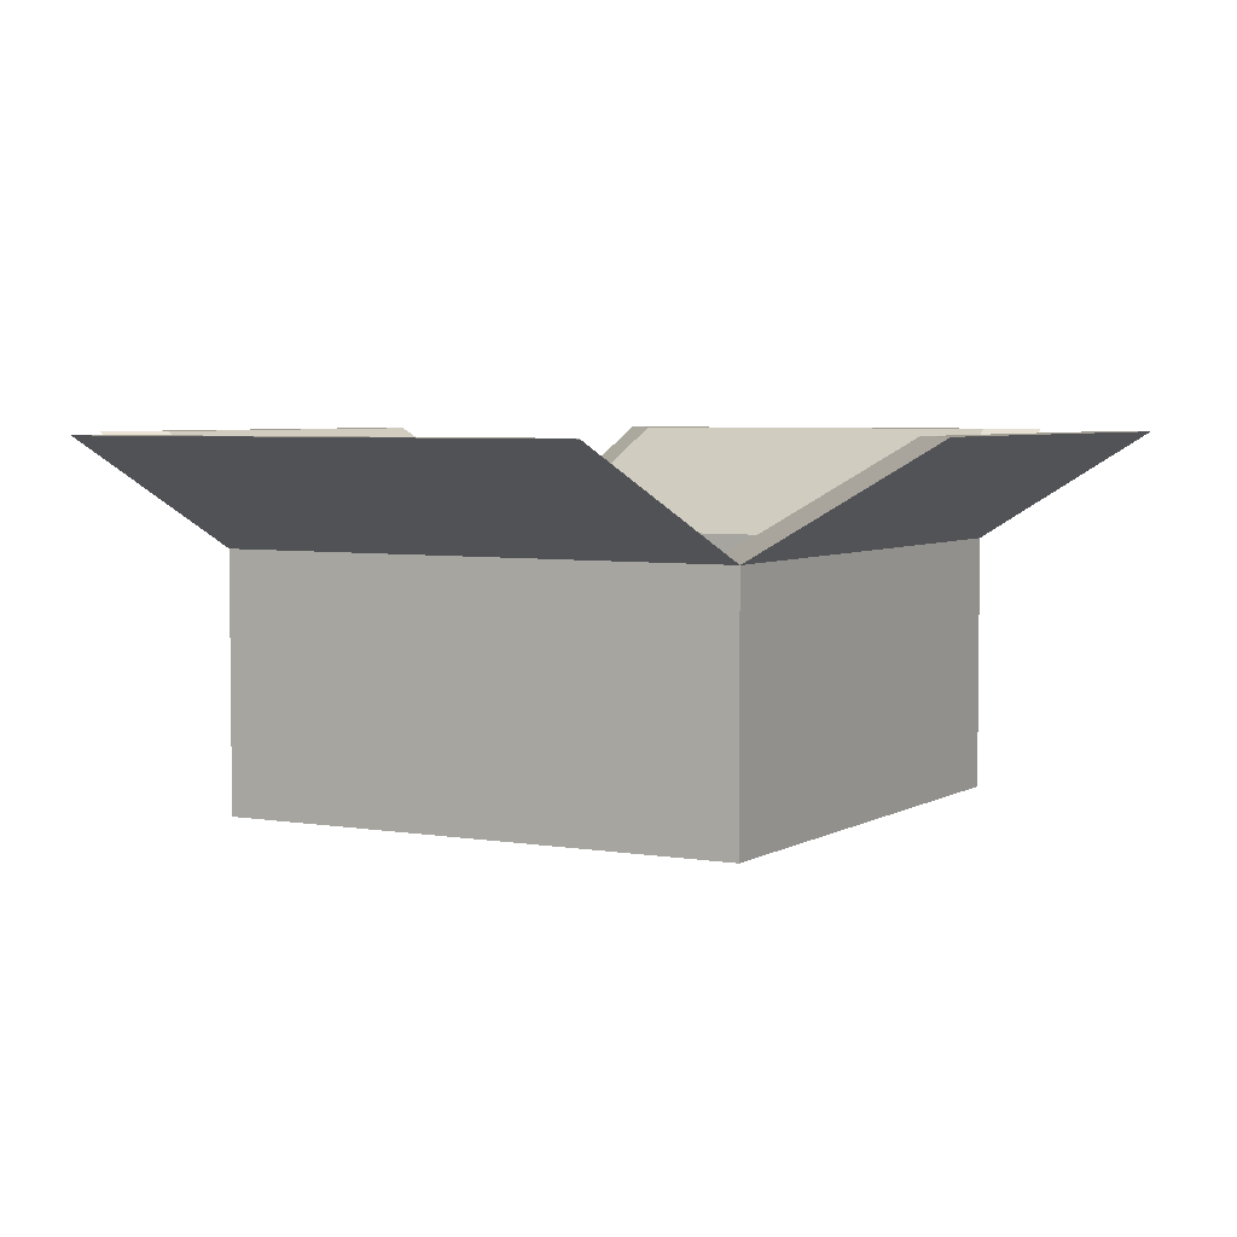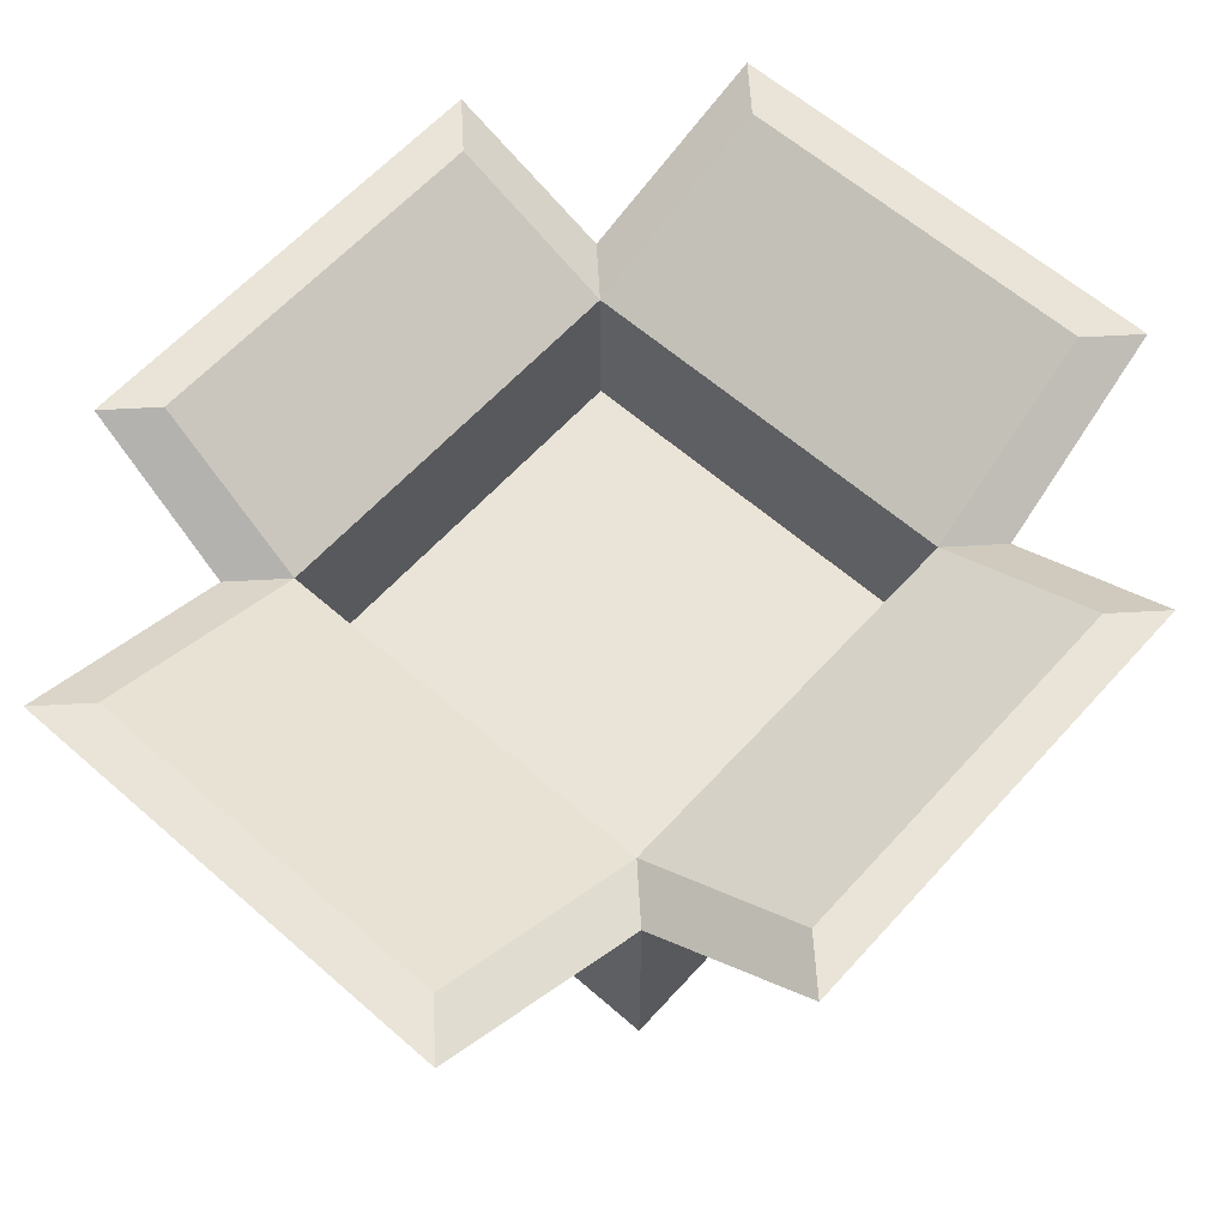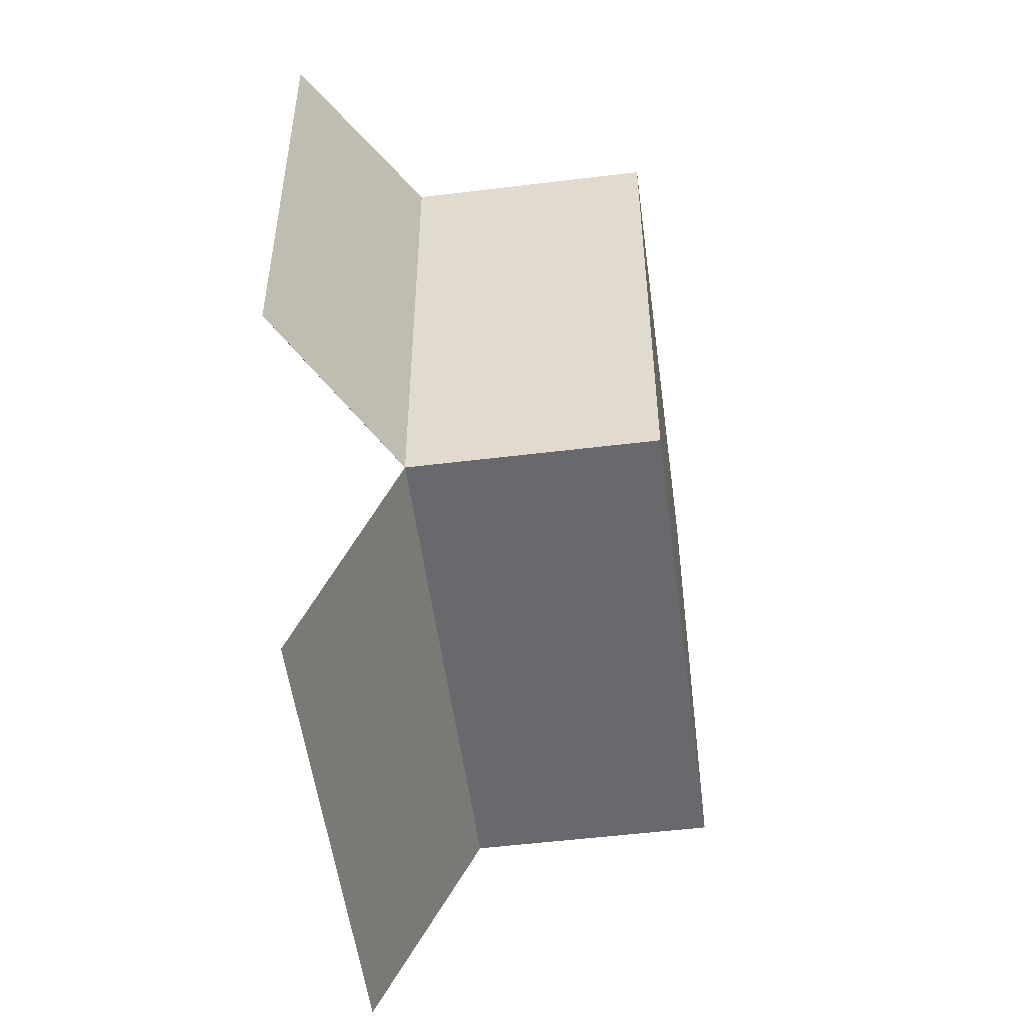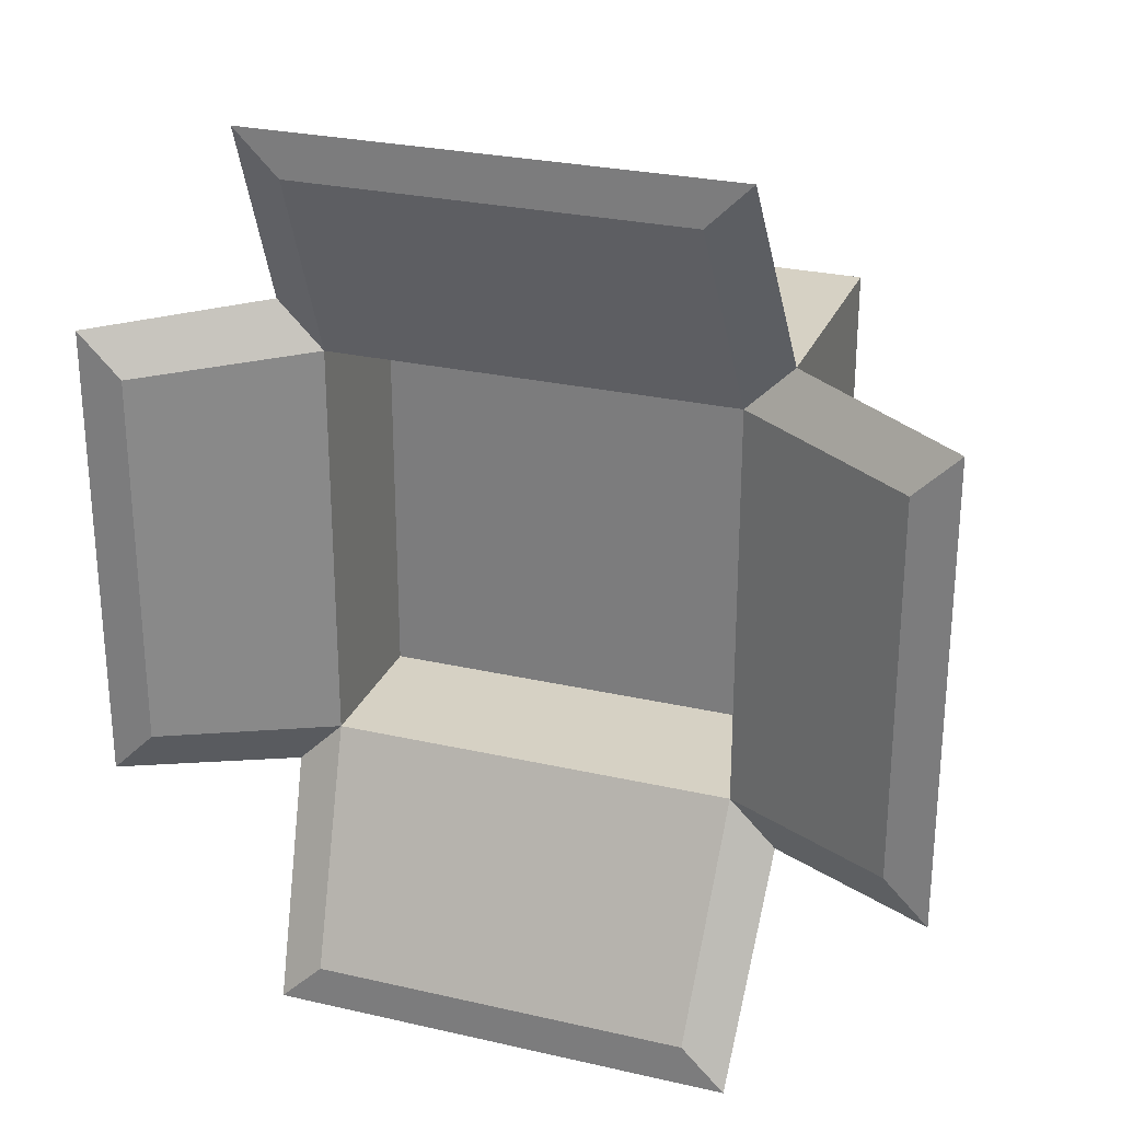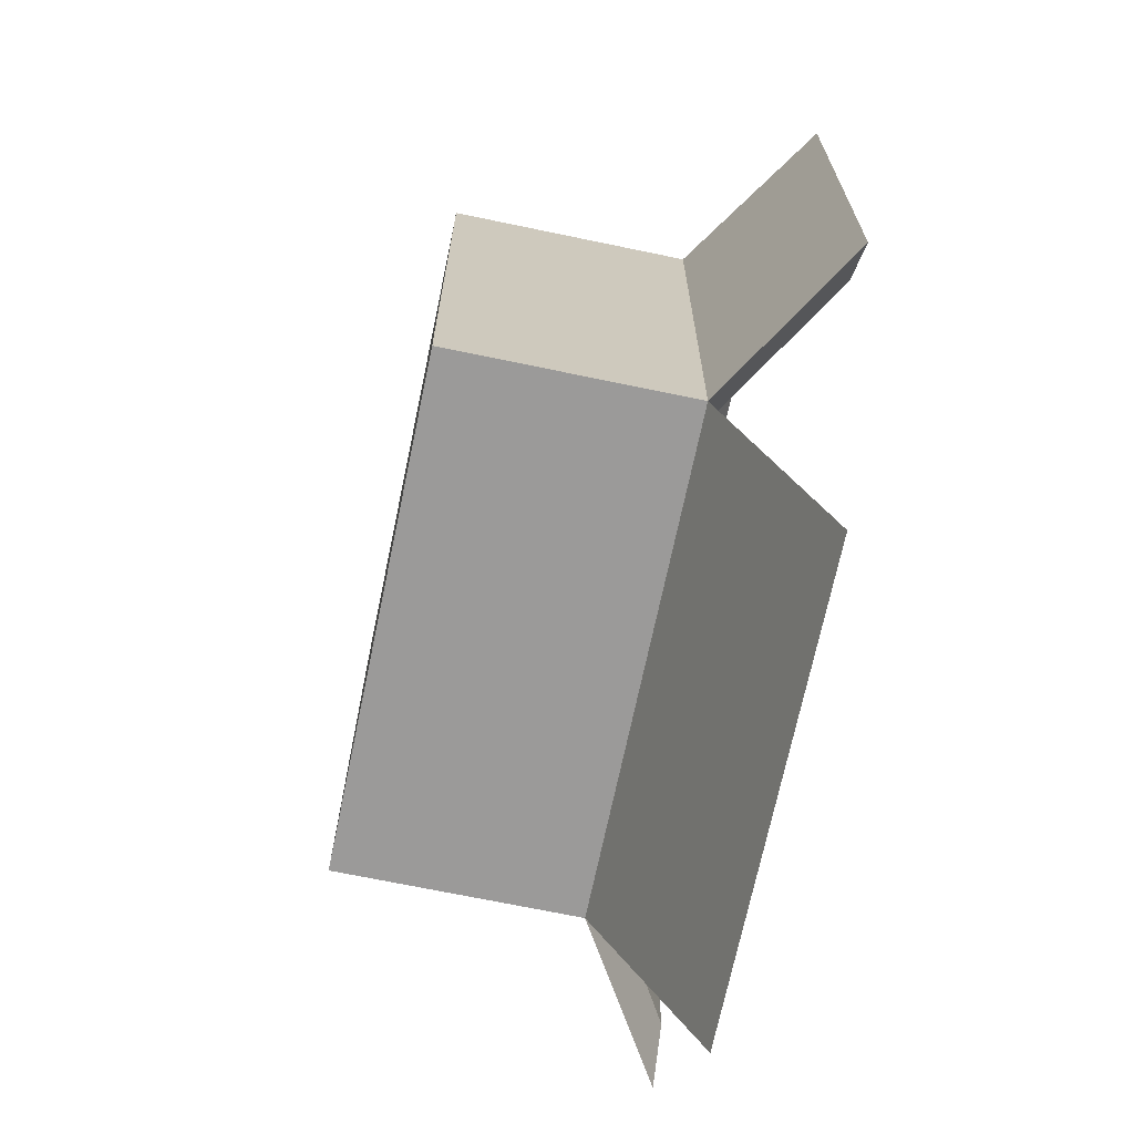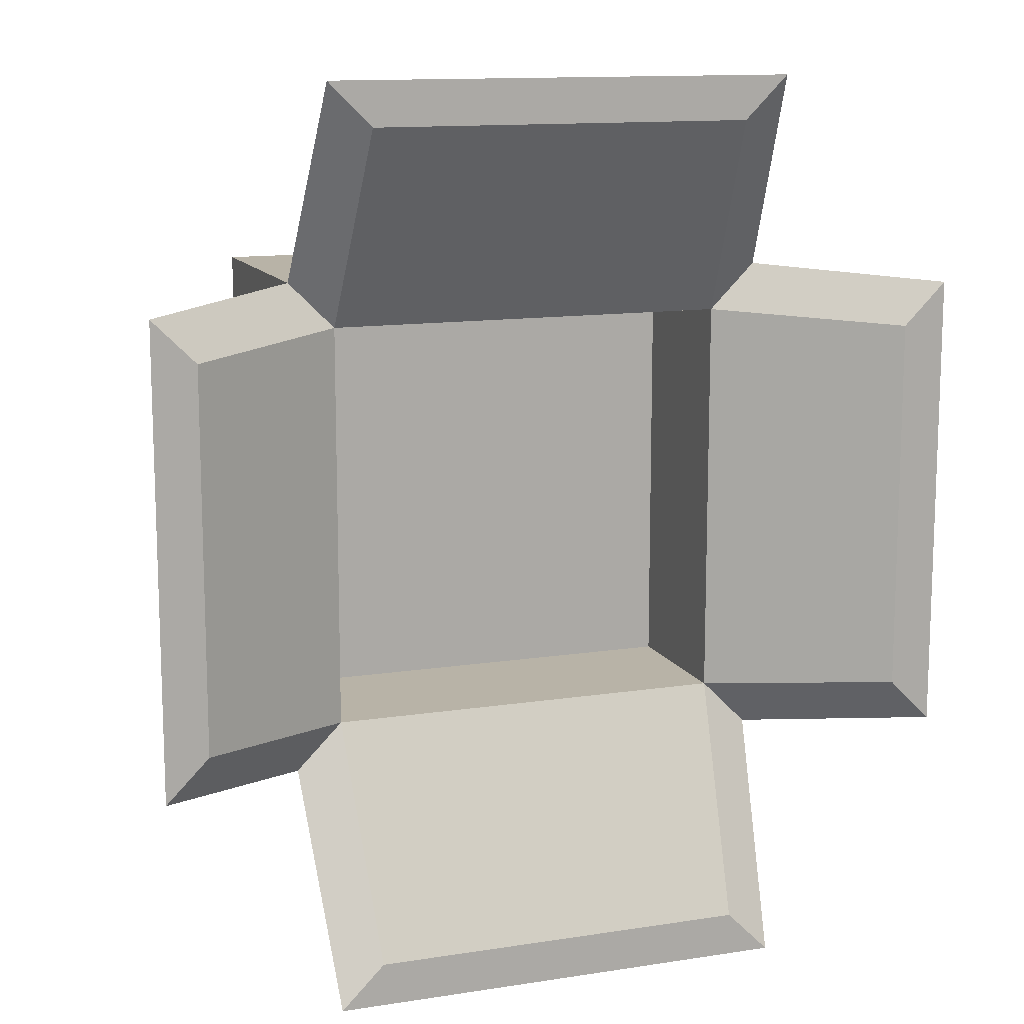
<metadata>
{"format":"obj","ext":"obj","renderer":"f3d","projection":"perspective","resolution":1024,"background":"white","views":[{"elev":4.5,"azim":-150.6,"up":"+Y"},{"elev":60.8,"azim":-138.2,"up":"+Y"},{"elev":-52.7,"azim":-82.5,"up":"+Z"},{"elev":27.0,"azim":-160.4,"up":"+Z"},{"elev":-69.5,"azim":78.2,"up":"+Z"},{"elev":12.7,"azim":160.2,"up":"+Z"}]}
</metadata>
<code>
g default
v -0.8616 -0.5 0.8616
v 0.8616 -0.5 0.8616
v -0.8616 0.5 0.8616
v 0.8616 0.5 0.8616
v -0.8616 0.5 -0.8616
v 0.8616 0.5 -0.8616
v -0.8616 -0.5 -0.8616
v 0.8616 -0.5 -0.8616
v -1.058 -0.5 1.058
v 1.058 -0.5 1.058
v 1.058 0.5 1.058
v -1.058 0.5 1.058
v -1.058 0.5 -1.058
v 1.058 0.5 -1.058
v 1.058 -0.5 -1.058
v -1.058 -0.5 -1.058
v -0.8616 -0.1493 0.8616
v 0.8616 -0.1493 0.8616
v 0.8616 -0.1493 -0.8616
v -0.8616 -0.1493 -0.8616
v -0.8616 0.5 0.8616
v 0.8616 0.5 0.8616
v -1.058 0.5 1.058
v 1.058 0.5 1.058
v -0.8616 0.5 -0.8616
v 0.8616 0.5 -0.8616
v 1.058 0.5 -1.058
v -1.058 0.5 -1.058
v 0.8616 0.5 0.8616
v 0.8616 0.5 -0.8616
v 1.058 0.5 1.058
v 1.058 0.5 -1.058
v -0.8616 0.5 0.8616
v -0.8616 0.5 -0.8616
v -1.058 0.5 -1.058
v -1.058 0.5 1.058
v -0.8091 0.9285 1.71
v 0.8091 0.9285 1.71
v -0.9937 0.9285 1.895
v 0.9937 0.9285 1.895
v -0.8091 0.9285 -1.819
v 0.8091 0.9285 -1.819
v 0.9937 0.9285 -2.004
v -0.9937 0.9285 -2.004
v 1.536 0.9285 0.8091
v 1.536 0.9285 -0.8091
v 1.72 0.9285 0.9937
v 1.72 0.9285 -0.9937
v -1.595 0.9285 0.8091
v -1.595 0.9285 -0.8091
v -1.779 0.9285 -0.9937
v -1.779 0.9285 0.9937
g Box
f 9 10 11 12
f 17 18 19 20
f 13 14 15 16
f 7 8 2 1
f 10 15 14 11
f 16 9 12 13
f 1 2 10 9
f 38 37 39 40
f 41 42 43 44
f 8 7 16 15
f 2 8 15 10
f 46 45 47 48
f 7 1 9 16
f 49 50 51 52
f 3 4 18 17
f 4 6 19 18
f 6 5 20 19
f 5 3 17 20
f 4 3 21 22
f 3 12 23 21
f 12 11 24 23
f 11 4 22 24
f 5 6 26 25
f 6 14 27 26
f 14 13 28 27
f 13 5 25 28
f 6 4 29 30
f 4 11 31 29
f 11 14 32 31
f 14 6 30 32
f 3 5 34 33
f 5 13 35 34
f 13 12 36 35
f 12 3 33 36
f 22 21 37 38
f 21 23 39 37
f 23 24 40 39
f 24 22 38 40
f 25 26 42 41
f 26 27 43 42
f 27 28 44 43
f 28 25 41 44
f 30 29 45 46
f 29 31 47 45
f 31 32 48 47
f 32 30 46 48
f 33 34 50 49
f 34 35 51 50
f 35 36 52 51
f 36 33 49 52

</code>
